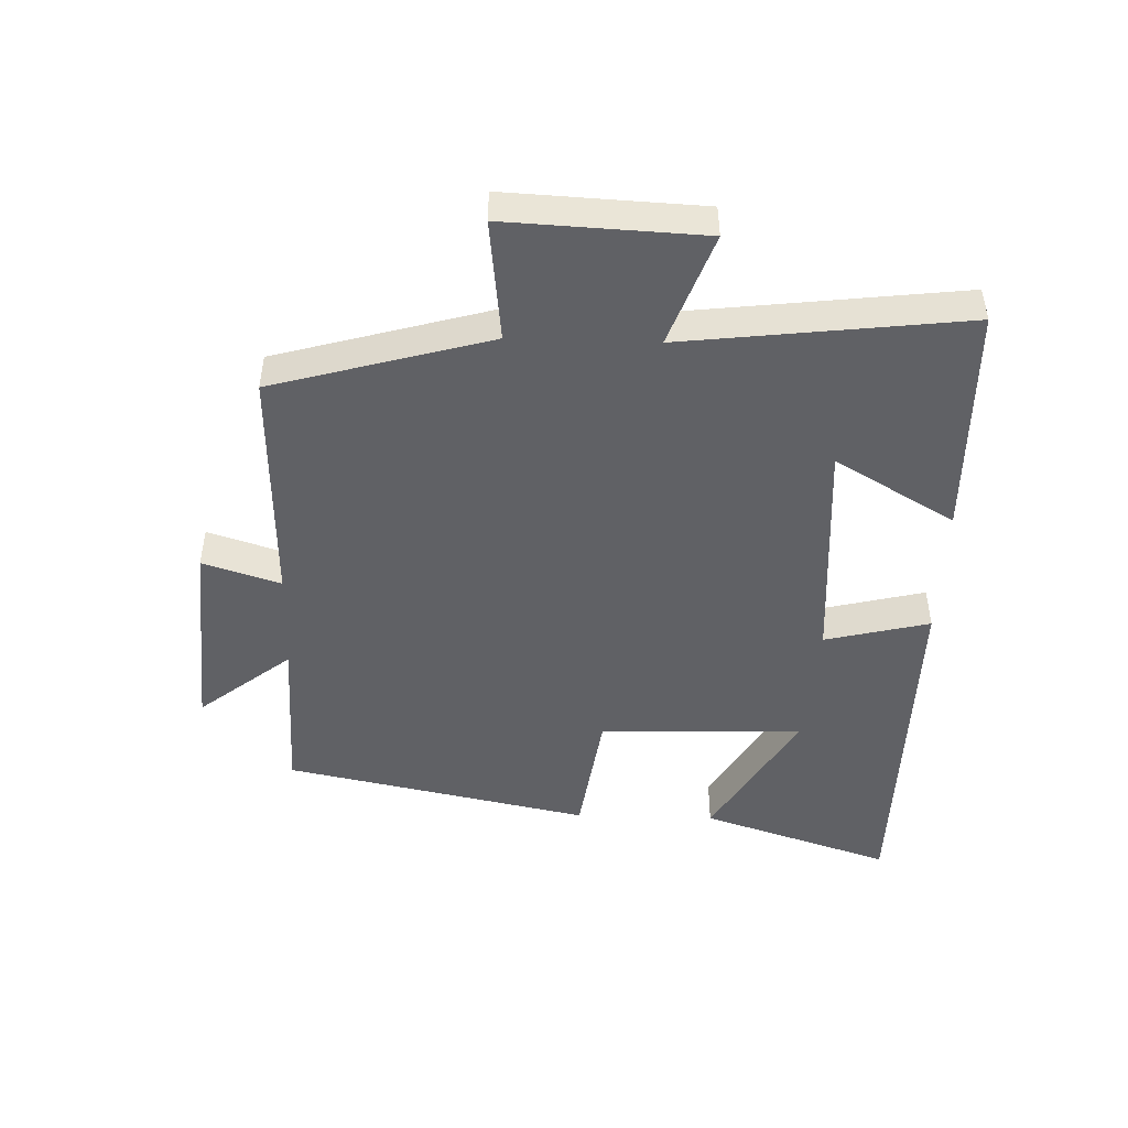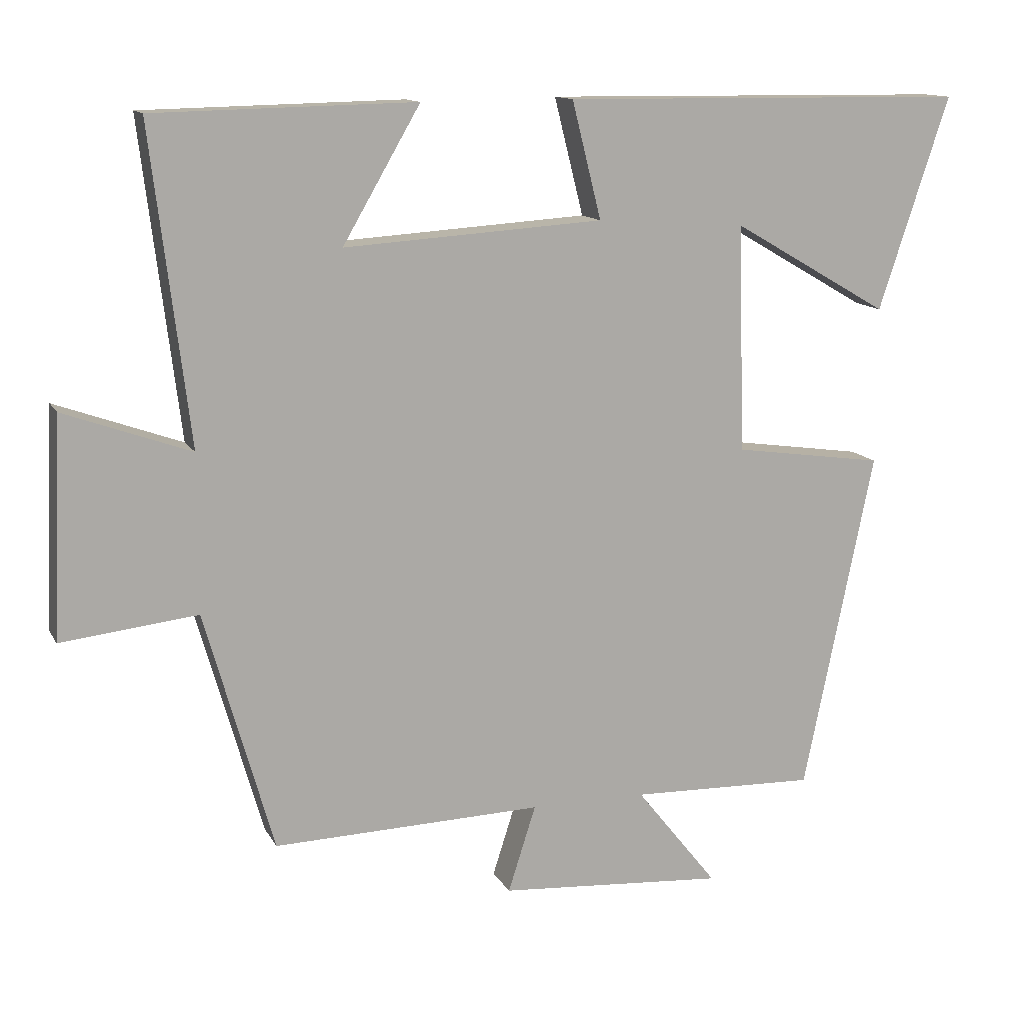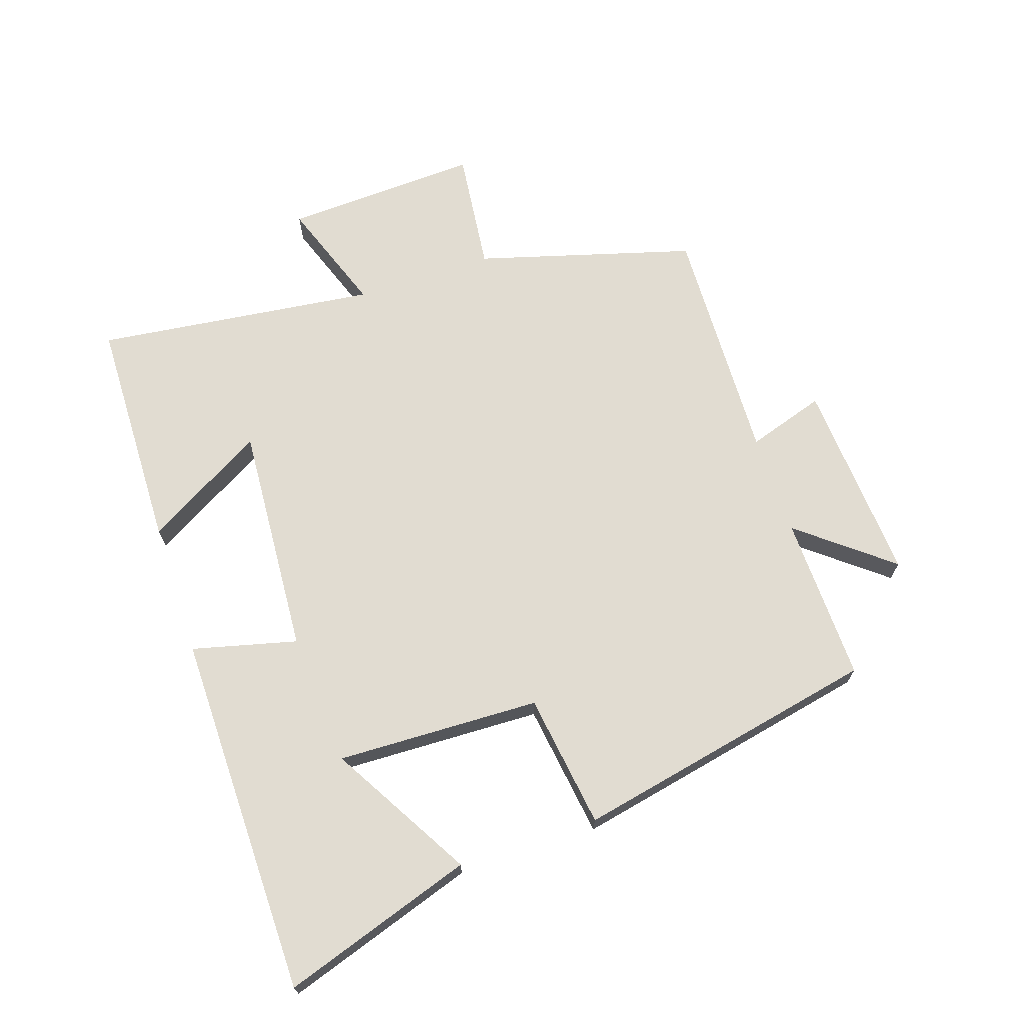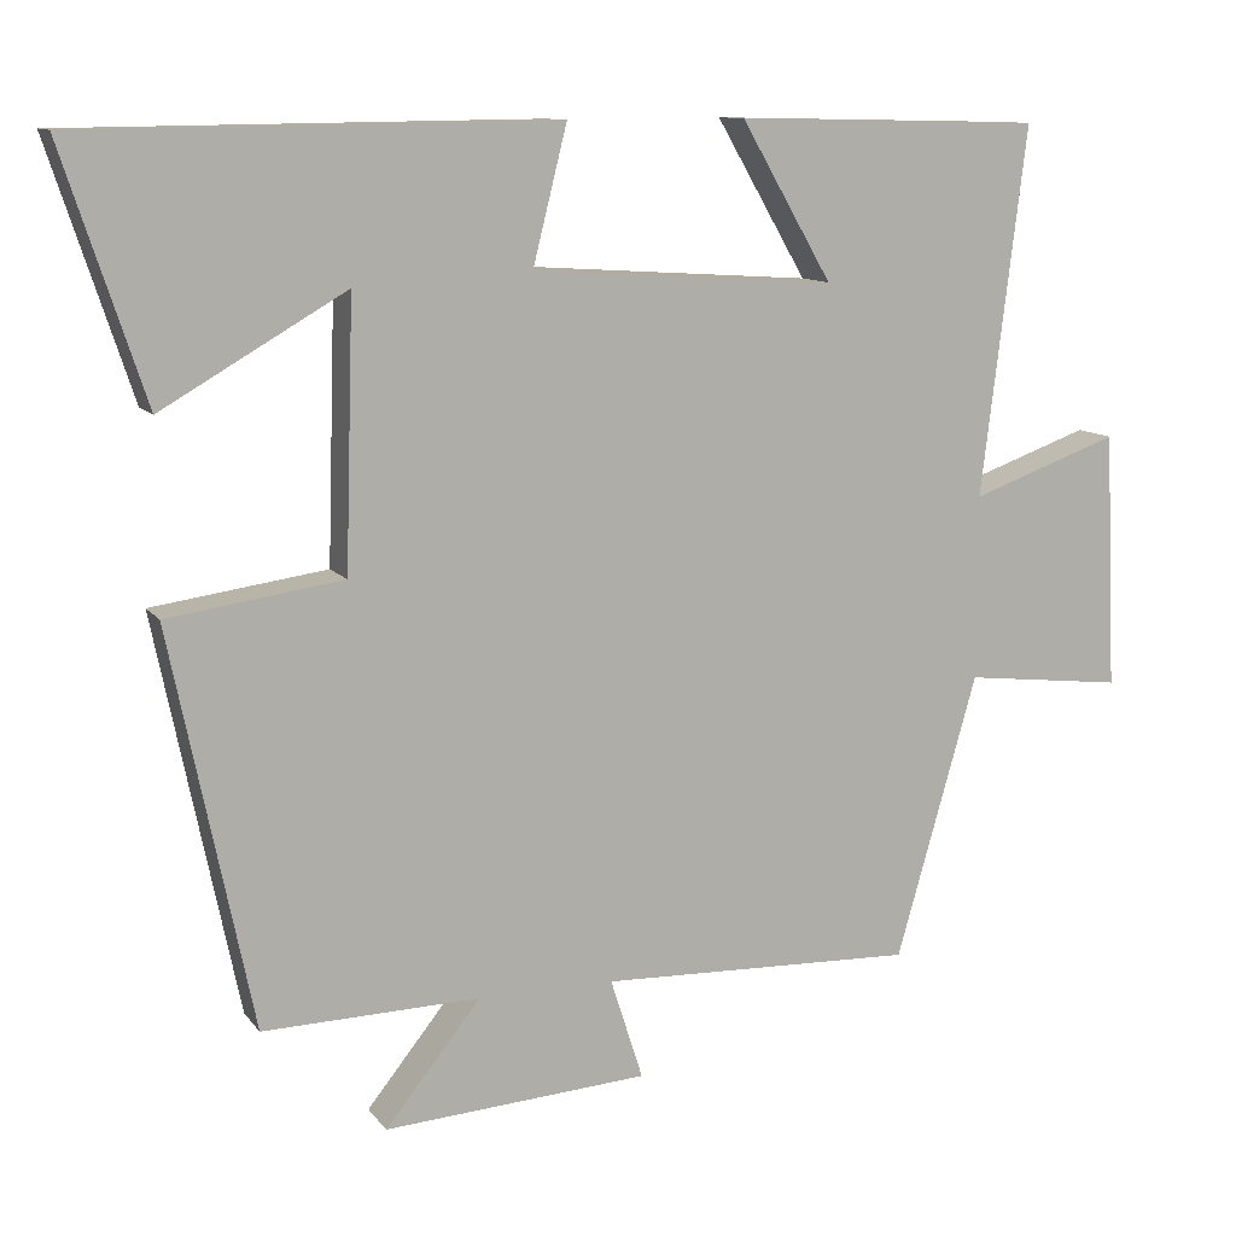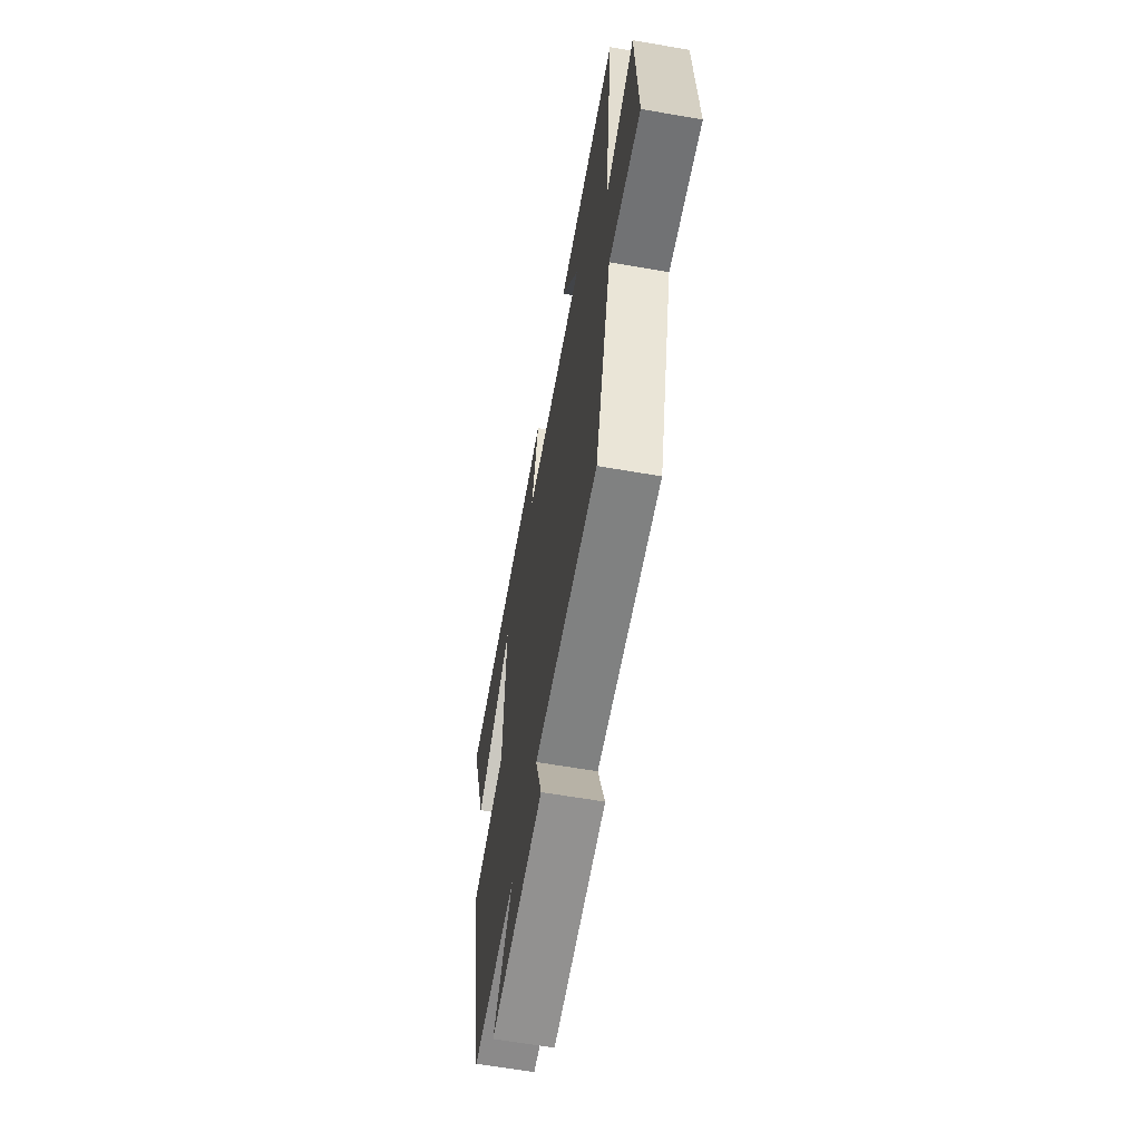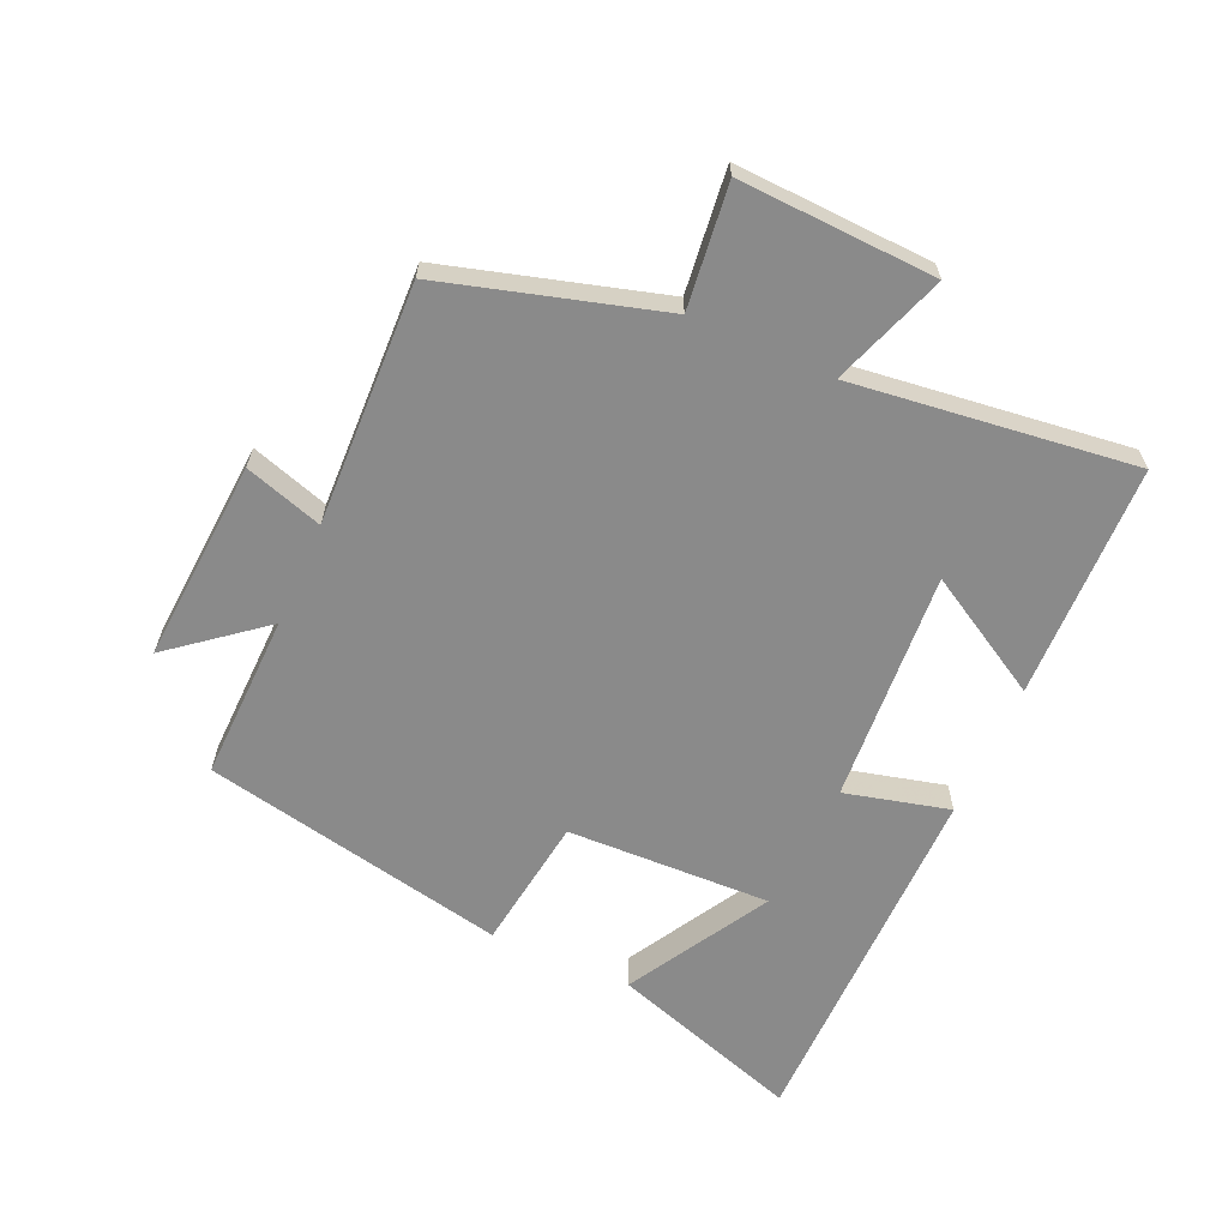
<metadata>
{"format":"obj","ext":"obj","renderer":"f3d","projection":"perspective","resolution":1024,"background":"white","views":[{"elev":-47.1,"azim":-91.9,"up":"+Y"},{"elev":12.8,"azim":-19.0,"up":"+Z"},{"elev":69.2,"azim":71.6,"up":"+Y"},{"elev":11.0,"azim":158.2,"up":"+Z"},{"elev":-62.1,"azim":-100.0,"up":"+Z"},{"elev":-63.5,"azim":-113.9,"up":"+Y"}]}
</metadata>
<code>
v 0.599 0.07 0.494
v 0.5 0.07 0.194
v 0.279 0.07 0.322
v 0.289 0.07 0.002
v 0.5 0.07 -0.028
v 0.401 0.07 -0.507
v 0.14 0.07 -0.5
v 0.255 0.07 -0.644
v -0.063 0.07 -0.622
v -0.024 0.07 -0.5
v -0.403 0.07 -0.512
v -0.5 0.07 -0.172
v -0.692 0.07 -0.194
v -0.678 0.07 0.114
v -0.5 0.07 0.05
v -0.554 0.07 0.492
v -0.186 0.07 0.5
v -0.295 0.07 0.312
v 0.069 0.07 0.336
v 0.028 0.07 0.5
v 0.599 0 0.494
v 0.5 0 0.194
v 0.279 0 0.322
v 0.289 0 0.002
v 0.5 0 -0.028
v 0.401 0 -0.507
v 0.14 0 -0.5
v 0.255 0 -0.644
v -0.063 0 -0.622
v -0.024 0 -0.5
v -0.403 0 -0.512
v -0.5 0 -0.172
v -0.692 0 -0.194
v -0.678 0 0.114
v -0.5 0 0.05
v -0.554 0 0.492
v -0.186 0 0.5
v -0.295 0 0.312
v 0.069 0 0.336
v 0.028 0 0.5
f 19 20 1
f 15 16 17 18
f 15 18 19
f 12 13 14 15
f 12 15 19
f 11 12 19
f 10 11 19
f 7 8 9 10
f 7 10 19
f 4 5 6 7
f 3 4 7 19
f 1 2 3
f 1 3 19
f 21 40 39
f 38 37 36 35
f 39 38 35
f 35 34 33 32
f 39 35 32
f 39 32 31
f 39 31 30
f 30 29 28 27
f 39 30 27
f 27 26 25 24
f 39 27 24 23
f 23 22 21
f 39 23 21
f 1 21 22 2
f 2 22 23 3
f 3 23 24 4
f 4 24 25 5
f 5 25 26 6
f 6 26 27 7
f 7 27 28 8
f 8 28 29 9
f 9 29 30 10
f 10 30 31 11
f 11 31 32 12
f 12 32 33 13
f 13 33 34 14
f 14 34 35 15
f 15 35 36 16
f 16 36 37 17
f 17 37 38 18
f 18 38 39 19
f 19 39 40 20
f 20 40 21 1

</code>
